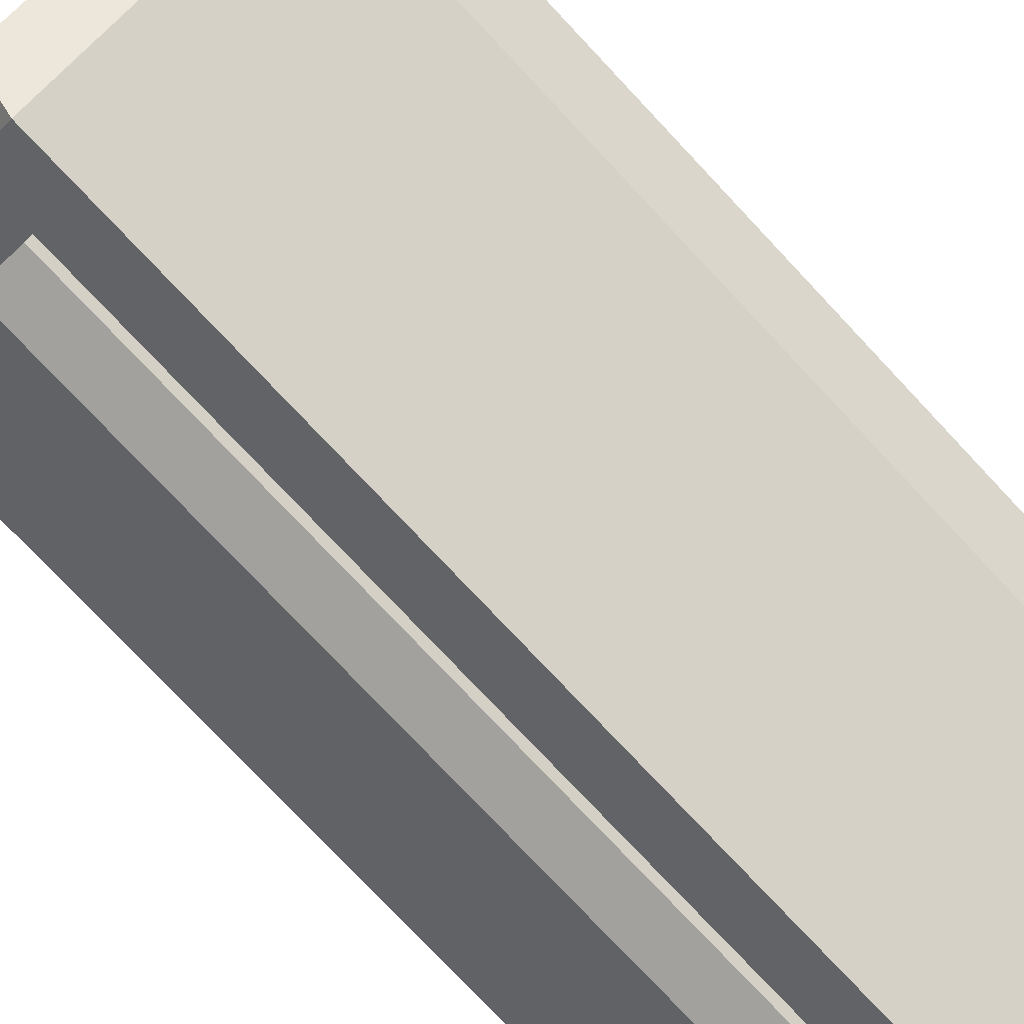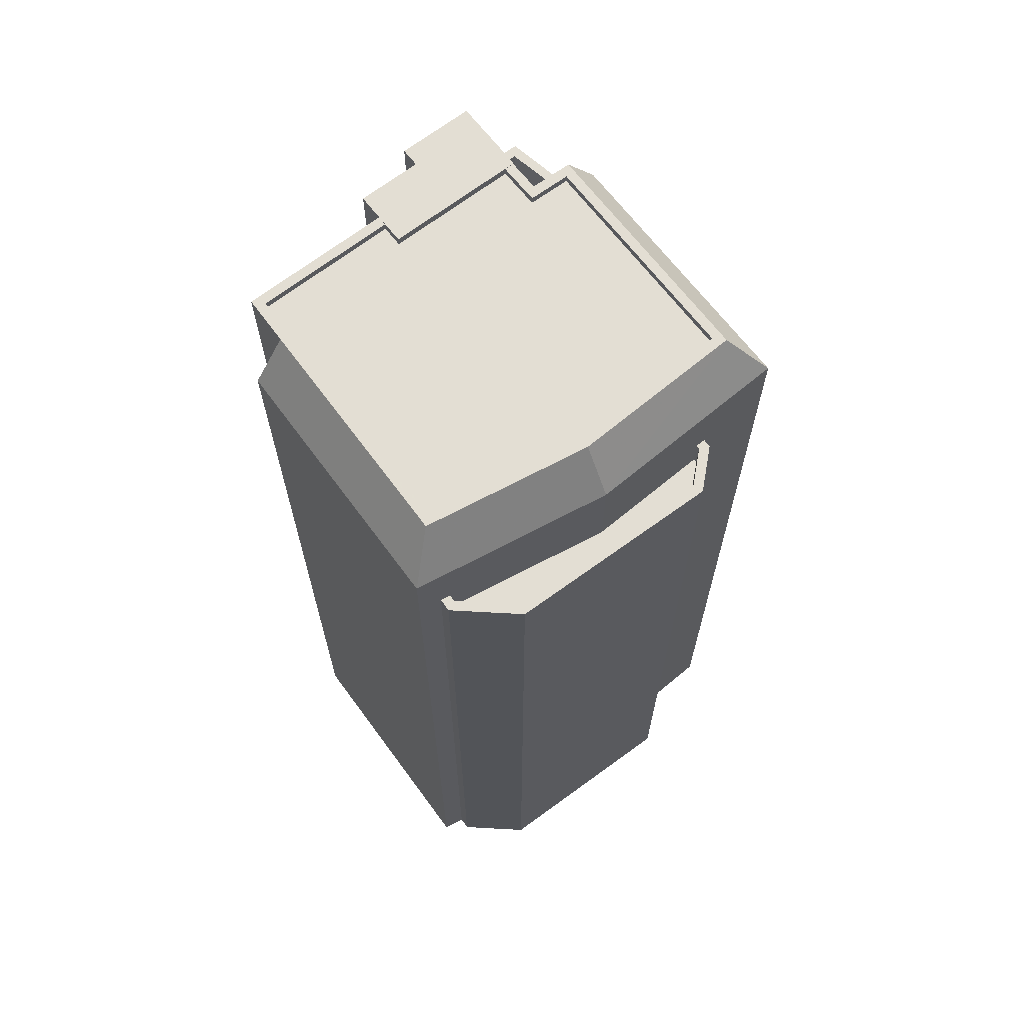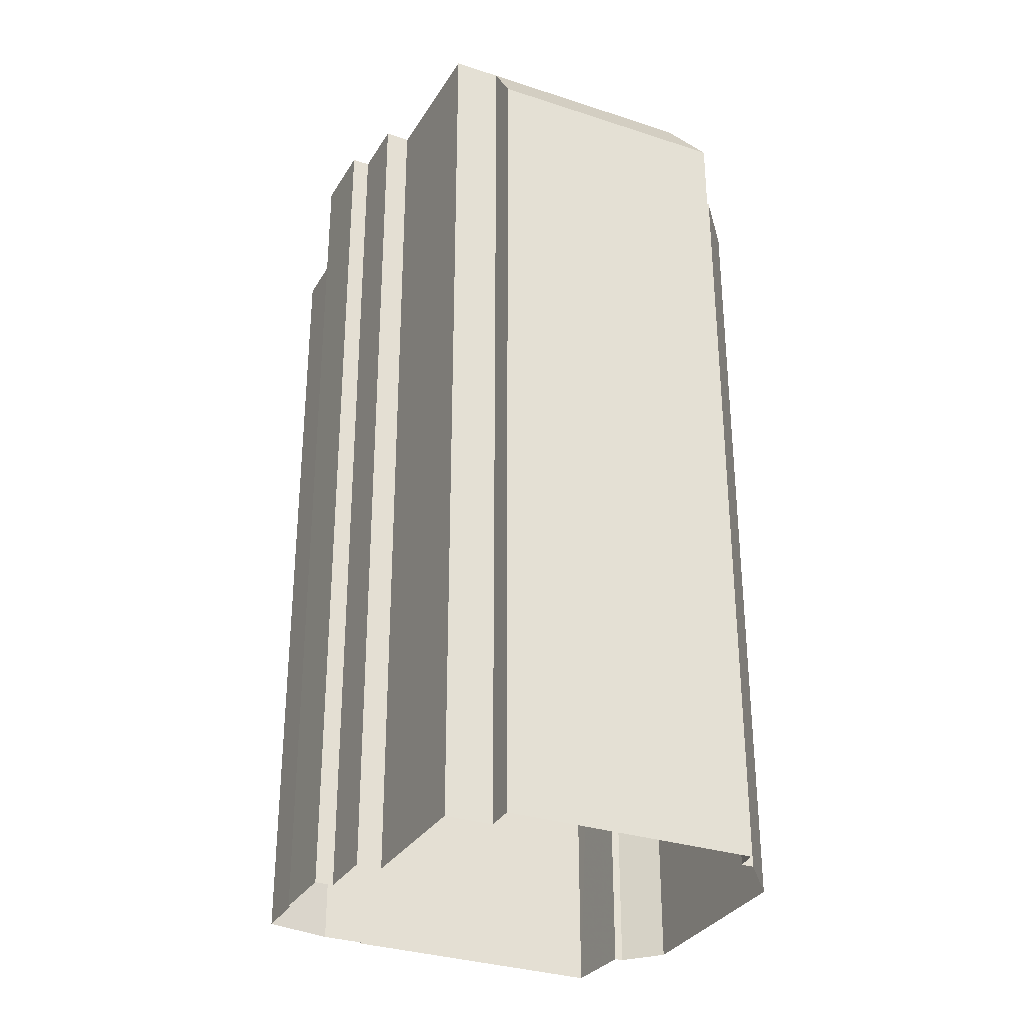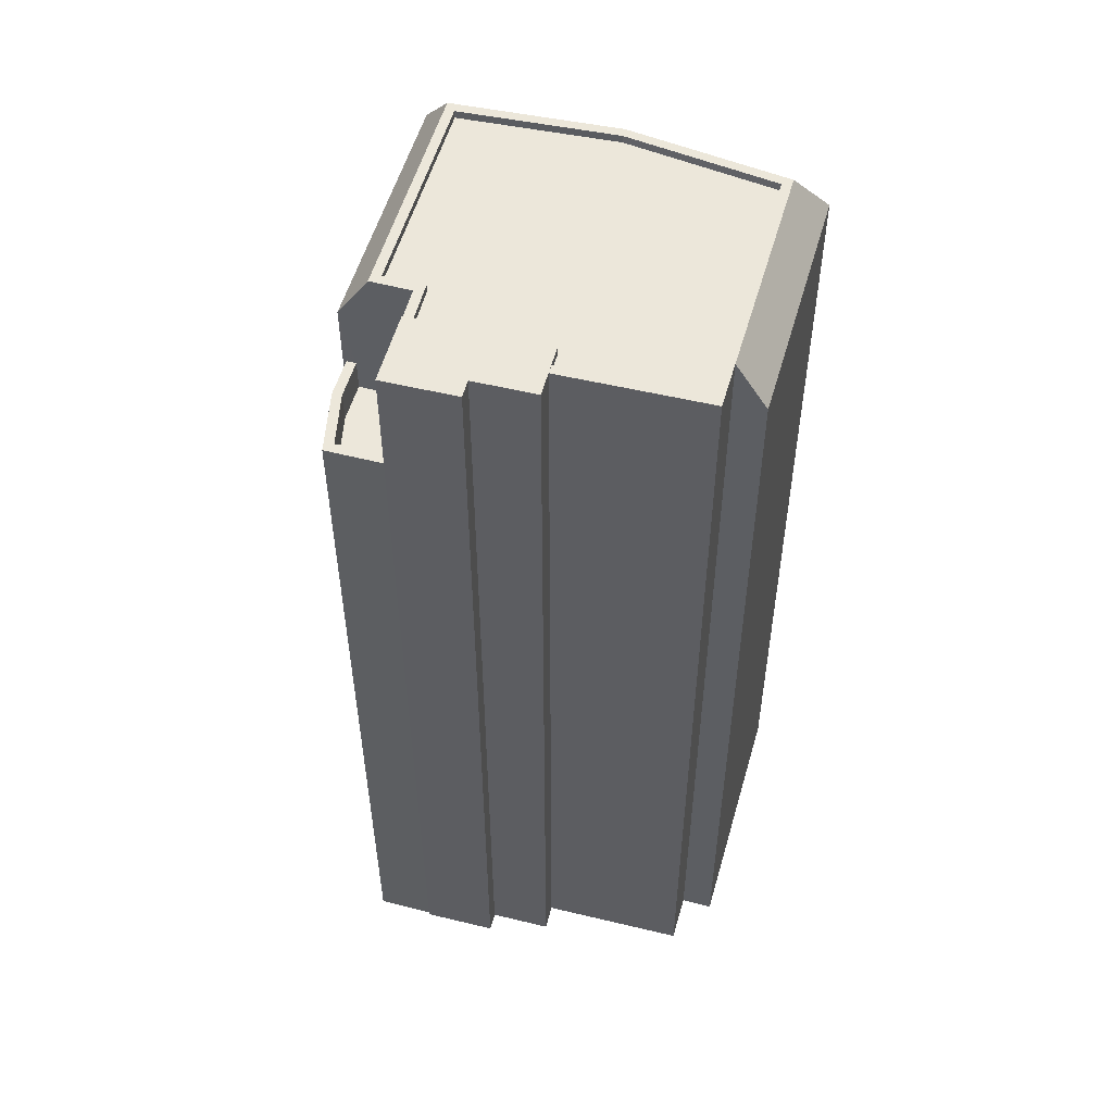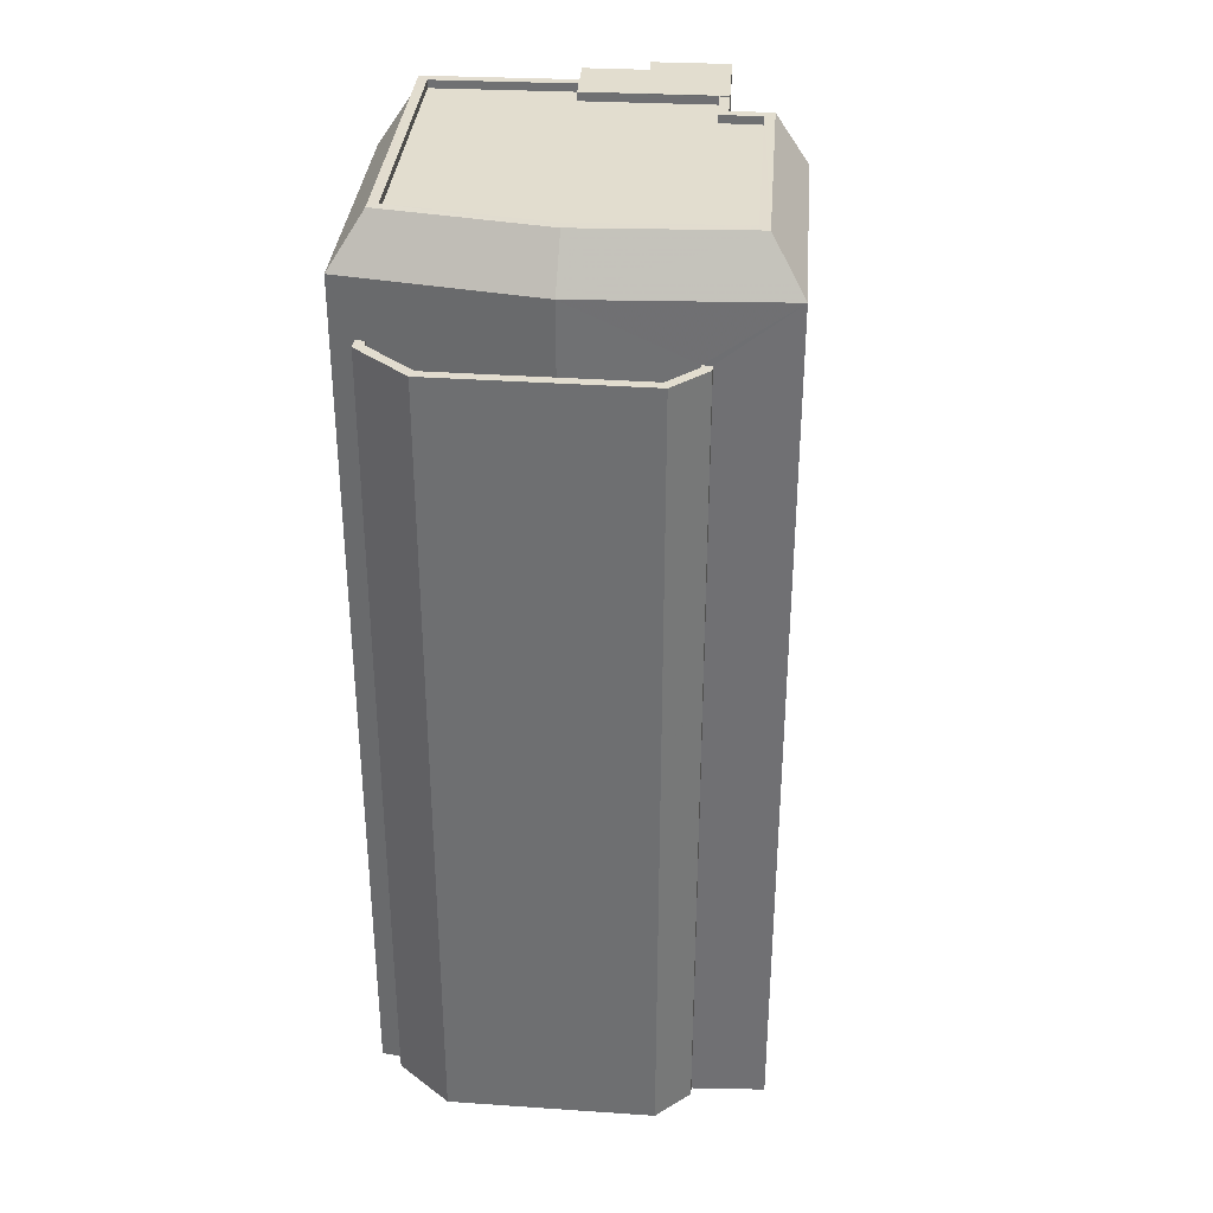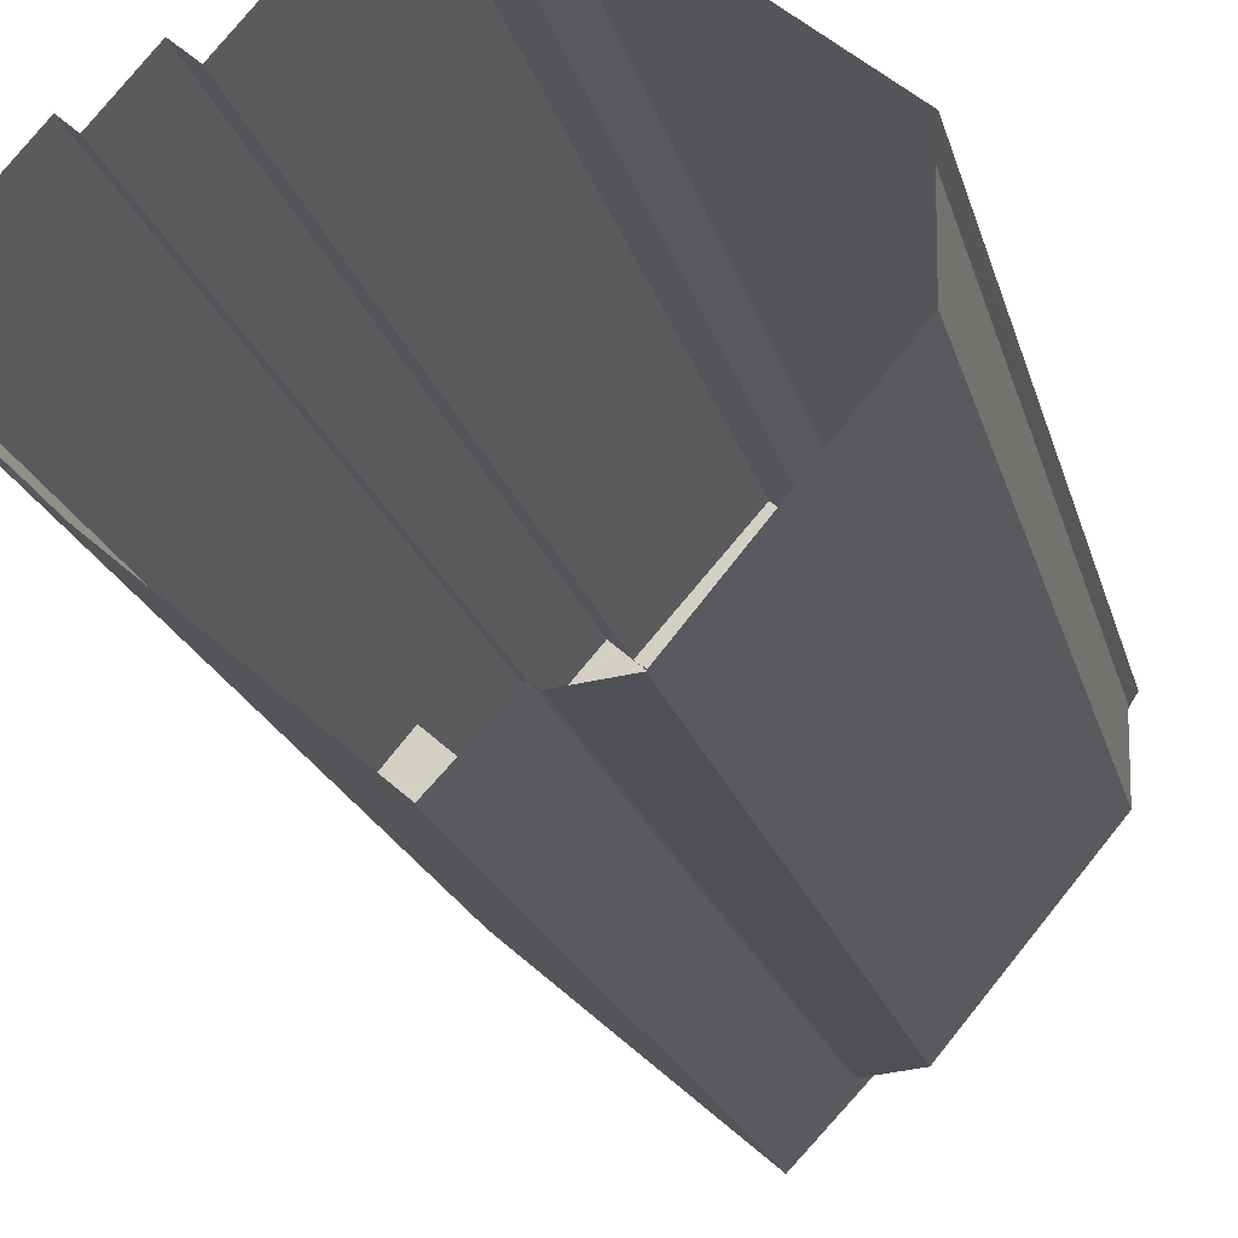
<metadata>
{"format":"obj","ext":"obj","renderer":"f3d","projection":"perspective","resolution":1024,"background":"white","views":[{"elev":-77.2,"azim":43.3,"up":"+Y"},{"elev":67.3,"azim":-86.4,"up":"+Z"},{"elev":-31.4,"azim":-165.0,"up":"+Z"},{"elev":52.9,"azim":145.9,"up":"+Z"},{"elev":34.8,"azim":-44.9,"up":"+Z"},{"elev":-18.7,"azim":-167.1,"up":"+Y"}]}
</metadata>
<code>
v -8751 -3.674e+04 17.51
v -8749 -3.674e+04 17.51
v -8749 -3.674e+04 17.51
v -8751 -3.674e+04 17.51
v -8753 -3.674e+04 17.51
v -8752 -3.674e+04 17.51
v -8757 -3.674e+04 17.51
v -8756 -3.674e+04 17.51
v -8758 -3.674e+04 17.51
v -8764 -3.674e+04 17.51
v -8749 -3.674e+04 17.5
v -8748 -3.674e+04 17.5
v -8764 -3.674e+04 17.51
v -8764 -3.674e+04 17.51
v -8764 -3.674e+04 17.51
v -8758 -3.675e+04 17.51
v -8760 -3.675e+04 17.51
v -8750 -3.675e+04 17.5
v -8756 -3.675e+04 17.51
v -8750 -3.675e+04 17.5
v -8758 -3.675e+04 17.51
v -8758 -3.675e+04 42.72
v -8758 -3.675e+04 42.72
v -8759 -3.675e+04 42.72
v -8761 -3.675e+04 42.72
v -8764 -3.674e+04 42.72
v -8764 -3.674e+04 42.72
v -8763 -3.674e+04 42.72
v -8764 -3.674e+04 43.72
v -8764 -3.674e+04 43.72
v -8764 -3.674e+04 43.72
v -8763 -3.674e+04 43.72
v -8758 -3.675e+04 43.72
v -8758 -3.675e+04 43.72
v -8758 -3.675e+04 43.72
v -8764 -3.674e+04 43.72
v -8758 -3.675e+04 43.72
v -8760 -3.675e+04 43.72
v -8759 -3.675e+04 43.72
v -8764 -3.674e+04 43.72
v -8756 -3.675e+04 46.79
v -8751 -3.674e+04 46.78
v -8752 -3.674e+04 46.78
v -8760 -3.675e+04 46.79
v -8762 -3.674e+04 46.79
v -8754 -3.674e+04 46.79
v -8751 -3.674e+04 46.78
v -8756 -3.674e+04 46.79
v -8753 -3.674e+04 46.79
v -8757 -3.674e+04 46.79
v -8756 -3.674e+04 47.04
v -8756 -3.674e+04 47.04
v -8753 -3.674e+04 47.04
v -8751 -3.674e+04 47.03
v -8751 -3.674e+04 47.03
v -8751 -3.674e+04 47.03
v -8753 -3.674e+04 47.04
v -8751 -3.674e+04 47.03
v -8751 -3.674e+04 47.03
v -8756 -3.675e+04 47.04
v -8762 -3.674e+04 47.04
v -8763 -3.674e+04 47.04
v -8760 -3.675e+04 47.04
v -8757 -3.674e+04 47.04
v -8752 -3.674e+04 47.03
v -8756 -3.675e+04 47.04
v -8760 -3.675e+04 47.04
v -8757 -3.674e+04 47.04
v -8751 -3.674e+04 42.55
v -8751 -3.674e+04 42.55
v -8751 -3.674e+04 42.55
v -8748 -3.674e+04 42.55
v -8749 -3.674e+04 42.55
v -8749 -3.674e+04 42.55
v -8750 -3.675e+04 42.55
v -8750 -3.675e+04 43.55
v -8750 -3.675e+04 43.55
v -8749 -3.674e+04 43.55
v -8749 -3.674e+04 43.55
v -8749 -3.674e+04 43.55
v -8748 -3.674e+04 43.55
v -8749 -3.674e+04 43.55
v -8748 -3.674e+04 43.55
v -8749 -3.674e+04 47.06
v -8750 -3.674e+04 47.06
v -8751 -3.674e+04 47.06
v -8751 -3.674e+04 47.06
v -8754 -3.674e+04 47.06
v -8752 -3.674e+04 47.06
v -8761 -3.675e+04 45.54
v -8756 -3.675e+04 45.53
v -8750 -3.675e+04 45.53
v -8764 -3.674e+04 45.54
v -8758 -3.674e+04 45.54
f 1 2 3
f 1 3 4
f 5 6 4
f 5 7 8
f 9 7 10
f 11 3 12
f 13 14 15
f 16 17 14
f 18 19 20
f 20 3 11
f 7 13 10
f 16 21 17
f 20 19 16
f 4 3 20
f 4 20 5
f 5 13 7
f 14 13 16
f 20 16 5
f 5 16 13
f 22 23 24
f 24 25 26
f 27 26 28
f 26 25 28
f 24 23 25
f 29 30 31
f 32 29 31
f 33 34 35
f 30 36 31
f 37 34 33
f 38 35 34
f 36 38 39
f 39 40 36
f 31 36 40
f 34 39 38
f 41 42 43
f 44 41 43
f 45 44 46
f 43 47 46
f 48 46 49
f 45 46 50
f 50 46 48
f 44 43 46
f 51 52 53
f 54 55 56
f 52 57 53
f 54 58 59
f 58 60 59
f 61 62 63
f 64 62 61
f 51 64 52
f 65 54 56
f 63 60 66
f 63 66 67
f 66 60 58
f 54 65 58
f 68 52 64
f 61 63 67
f 64 61 68
f 69 70 71
f 72 73 71
f 72 71 74
f 71 70 75
f 71 75 74
f 76 77 78
f 77 79 78
f 80 81 82
f 81 79 83
f 78 79 81
f 82 81 83
f 84 85 86
f 84 86 87
f 86 88 87
f 86 89 88
f 32 31 27
f 28 32 27
f 37 22 34
f 37 23 22
f 24 34 22
f 24 39 34
f 39 24 26
f 40 39 26
f 40 26 27
f 31 40 27
f 33 35 21
f 16 33 21
f 35 38 17
f 21 35 17
f 38 14 17
f 38 36 14
f 36 15 14
f 36 30 15
f 29 15 30
f 29 13 15
f 90 25 37
f 90 37 91
f 33 19 91
f 37 25 23
f 33 16 19
f 37 33 91
f 20 77 18
f 18 77 92
f 92 54 59
f 76 75 70
f 76 70 54
f 77 76 92
f 92 76 54
f 92 91 19
f 18 92 19
f 28 25 32
f 13 29 10
f 25 90 32
f 10 29 93
f 32 90 93
f 29 32 93
f 94 9 10
f 93 94 10
f 94 64 7
f 9 94 7
f 7 51 8
f 7 64 51
f 53 5 8
f 51 53 8
f 55 54 70
f 69 55 70
f 60 91 92
f 59 60 92
f 60 90 91
f 60 63 90
f 62 93 90
f 63 62 90
f 62 94 93
f 62 64 94
f 57 52 48
f 49 57 48
f 56 43 65
f 56 47 43
f 58 43 42
f 58 65 43
f 58 42 41
f 66 58 41
f 66 41 44
f 67 66 44
f 67 44 45
f 61 67 45
f 68 45 50
f 68 61 45
f 52 50 48
f 52 68 50
f 81 72 74
f 78 81 74
f 75 78 74
f 75 76 78
f 73 72 81
f 80 73 81
f 20 11 79
f 77 20 79
f 83 11 12
f 83 79 11
f 3 83 12
f 3 82 83
f 80 87 71
f 87 80 84
f 84 82 2
f 73 80 71
f 2 82 3
f 80 82 84
f 85 1 4
f 86 85 4
f 1 84 2
f 1 85 84
f 49 46 57
f 5 53 6
f 46 88 57
f 6 53 89
f 53 88 89
f 57 88 53
f 86 4 6
f 89 86 6
f 69 71 55
f 71 87 55
f 47 56 46
f 46 56 88
f 56 87 88
f 55 87 56

</code>
